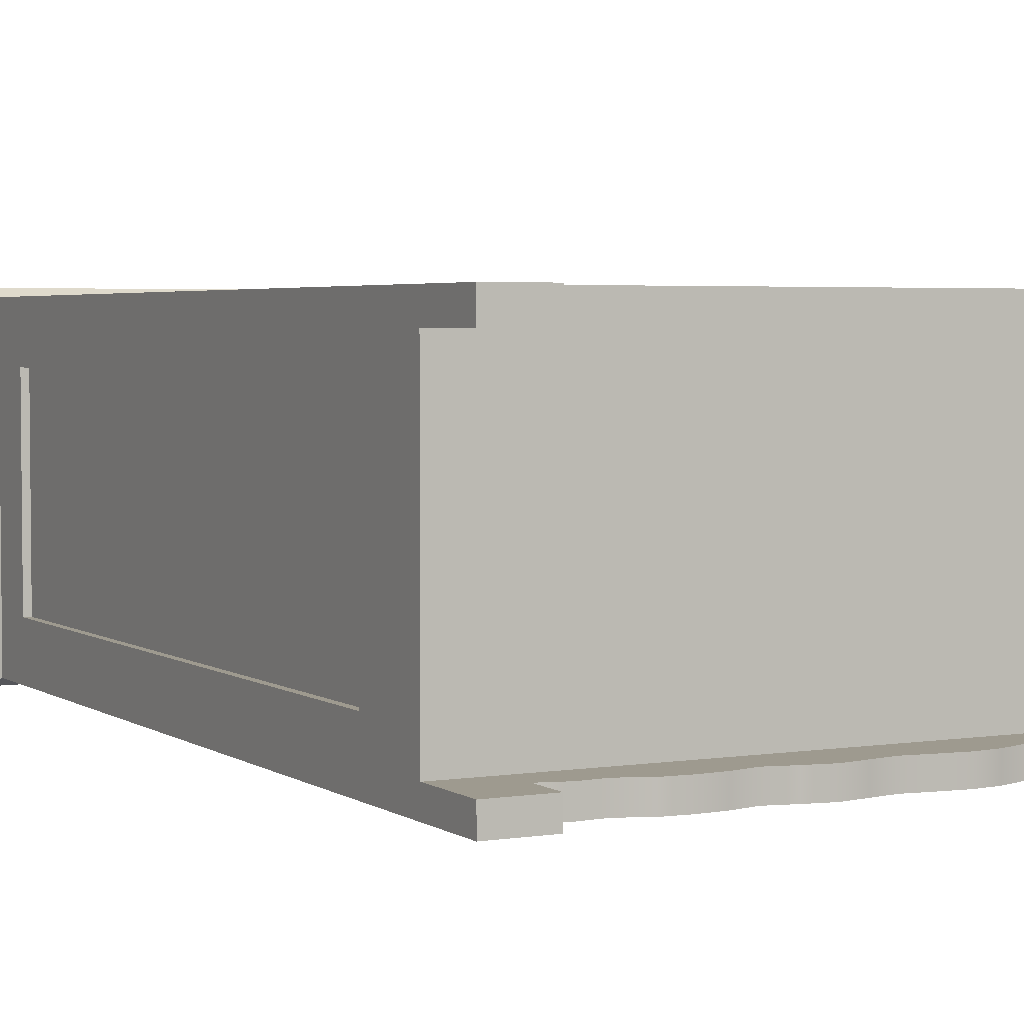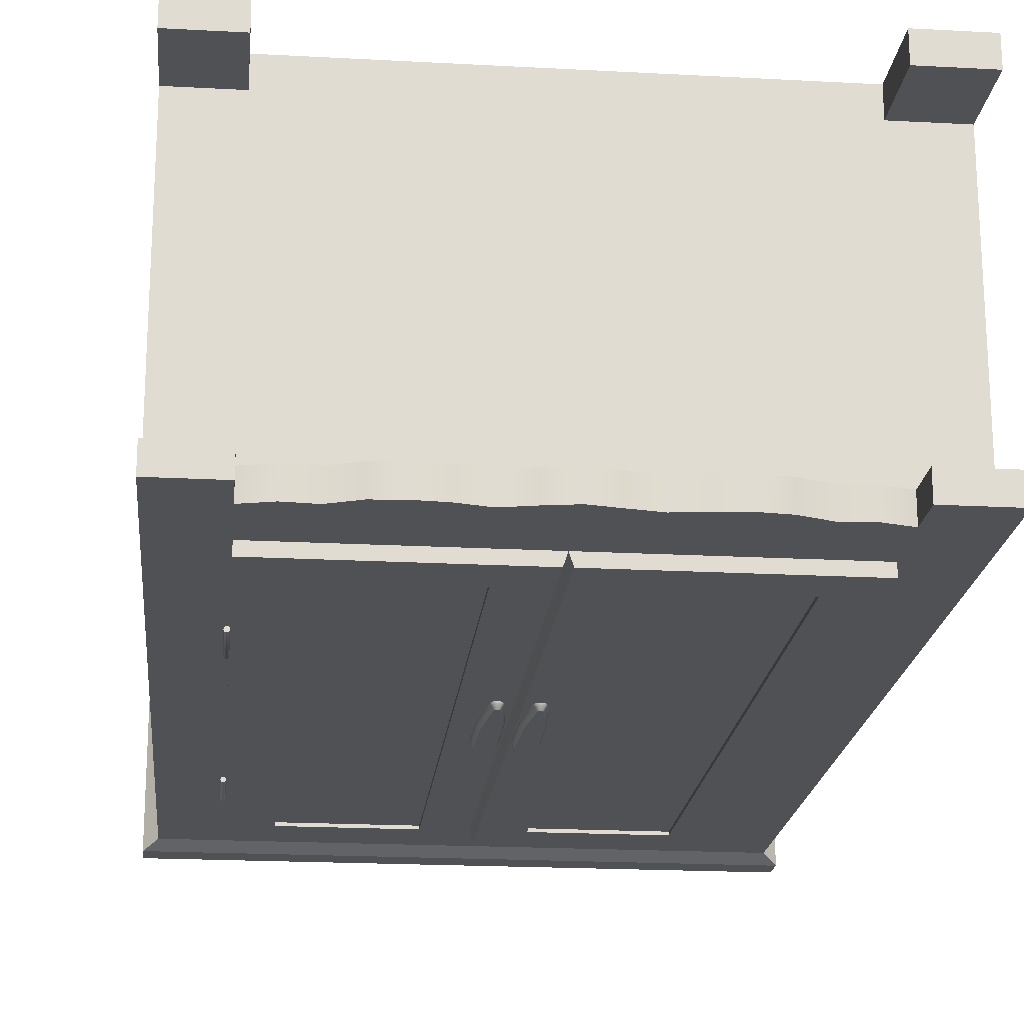
<metadata>
{"format":"obj","ext":"obj","renderer":"f3d","projection":"perspective","resolution":1024,"background":"white","views":[{"elev":3.6,"azim":-27.6,"up":"+Z"},{"elev":-20.1,"azim":-5.7,"up":"+Z"}]}
</metadata>
<code>
v -1.462 43.66 -13.49
v -1.021 43.33 -13.49
v -1.612 43.33 -13.49
v -1.171 43.66 -13.49
v -0.8992 32.76 -13.49
v -1.083 32.37 -13.32
v -1.083 32.37 -13.49
v -0.8992 32.76 -13.32
v -0.4136 40.73 -13.49
v -0.4136 40.73 -13.32
v -0.7258 42.63 -13.49
v -0.7258 42.63 -13.32
v -0.9872 43.08 -13.49
v -0.9872 43.08 -13.32
v -1.021 43.33 -13.32
v -1.171 43.66 -13.32
v -1.462 43.66 -13.32
v -1.612 43.33 -13.32
v -1.646 43.08 -13.49
v -1.907 42.63 -13.49
v -1.734 32.76 -13.49
v -1.55 32.37 -13.49
v -1.55 32.37 -13.32
v -1.734 32.76 -13.32
v -2.219 40.73 -13.49
v -2.219 40.73 -13.32
v -1.907 42.63 -13.32
v -1.646 43.08 -13.32
v -2.156 36.74 -13.32
v -2.156 36.74 -13.49
v -0.4768 36.74 -13.32
v -0.4768 36.74 -13.49
v -1.566 43.32 -13.61
v -1.431 43.61 -13.61
v -1.202 43.61 -13.61
v -1.067 43.32 -13.61
v -1.034 43.06 -13.61
v -0.7718 42.62 -13.61
v -0.4617 40.73 -13.61
v -0.5248 36.74 -13.61
v -0.9461 32.78 -13.61
v -1.114 32.42 -13.61
v -1.519 32.42 -13.61
v -1.687 32.78 -13.61
v -2.108 36.74 -13.61
v -2.171 40.73 -13.61
v -1.861 42.62 -13.61
v -1.599 43.06 -13.61
v -1.478 43.29 -13.78
v -1.373 43.52 -13.78
v -1.26 43.52 -13.78
v -1.155 43.29 -13.78
v -1.121 43.03 -13.78
v -0.8582 42.58 -13.78
v -0.5522 40.72 -13.78
v -0.6152 36.74 -13.78
v -1.034 32.8 -13.78
v -1.172 32.51 -13.78
v -1.461 32.51 -13.78
v -1.599 32.8 -13.78
v -2.018 36.74 -13.78
v -2.081 40.72 -13.78
v -1.775 42.58 -13.78
v -1.512 43.03 -13.78
v -1.395 43.27 -13.92
v -1.318 43.44 -13.92
v -1.315 43.44 -13.92
v -1.238 43.27 -13.92
v -1.203 43 -13.92
v -0.9395 42.56 -13.92
v -0.6374 40.71 -13.92
v -0.7001 36.75 -13.92
v -1.117 32.82 -13.92
v -1.226 32.59 -13.92
v -1.407 32.59 -13.92
v -1.516 32.82 -13.92
v -1.933 36.75 -13.92
v -1.996 40.71 -13.92
v -1.693 42.56 -13.92
v -1.43 43 -13.92
v -16.79 66.78 -12.61
v -16.79 8.413 -12.61
v -0.04192 8.413 -12.61
v -0.04192 66.78 -12.61
v -0.3311 66.78 -13.48
v -0.3311 8.413 -13.48
v -16.79 8.413 -13.48
v -16.79 66.78 -13.48
v -3.706 63.4 -13.48
v -3.706 11.79 -13.48
v -13.42 11.79 -13.48
v -13.42 63.4 -13.48
v -3.706 63.4 -13.22
v -3.706 11.79 -13.22
v -13.42 11.79 -13.22
v -13.42 63.4 -13.22
v 1.06 43.66 -13.49
v 1.502 43.33 -13.49
v 0.9097 43.33 -13.49
v 1.351 43.66 -13.49
v 1.623 32.76 -13.49
v 1.439 32.37 -13.32
v 1.439 32.37 -13.49
v 1.623 32.76 -13.32
v 2.109 40.73 -13.49
v 2.109 40.73 -13.32
v 1.796 42.63 -13.49
v 1.796 42.63 -13.32
v 1.535 43.08 -13.49
v 1.535 43.08 -13.32
v 1.502 43.33 -13.32
v 1.351 43.66 -13.32
v 1.06 43.66 -13.32
v 0.9097 43.33 -13.32
v 0.8763 43.08 -13.49
v 0.6149 42.63 -13.49
v 0.7883 32.76 -13.49
v 0.9725 32.37 -13.49
v 0.9725 32.37 -13.32
v 0.7883 32.76 -13.32
v 0.3027 40.73 -13.49
v 0.3027 40.73 -13.32
v 0.6149 42.63 -13.32
v 0.8763 43.08 -13.32
v 0.3659 36.74 -13.32
v 0.3659 36.74 -13.49
v 2.045 36.74 -13.32
v 2.045 36.74 -13.49
v 0.9564 43.32 -13.61
v 1.091 43.61 -13.61
v 1.321 43.61 -13.61
v 1.455 43.32 -13.61
v 1.489 43.06 -13.61
v 1.75 42.62 -13.61
v 2.06 40.73 -13.61
v 1.997 36.74 -13.61
v 1.576 32.78 -13.61
v 1.408 32.42 -13.61
v 1.003 32.42 -13.61
v 0.8352 32.78 -13.61
v 0.414 36.74 -13.61
v 0.3508 40.73 -13.61
v 0.6609 42.62 -13.61
v 0.9227 43.06 -13.61
v 1.044 43.29 -13.78
v 1.149 43.52 -13.78
v 1.262 43.52 -13.78
v 1.367 43.29 -13.78
v 1.401 43.03 -13.78
v 1.664 42.58 -13.78
v 1.97 40.72 -13.78
v 1.907 36.74 -13.78
v 1.488 32.8 -13.78
v 1.351 32.51 -13.78
v 1.061 32.51 -13.78
v 0.9235 32.8 -13.78
v 0.5043 36.74 -13.78
v 0.4414 40.72 -13.78
v 0.7474 42.58 -13.78
v 1.01 43.03 -13.78
v 1.127 43.27 -13.92
v 1.204 43.44 -13.92
v 1.208 43.44 -13.92
v 1.284 43.27 -13.92
v 1.319 43 -13.92
v 1.583 42.56 -13.92
v 1.885 40.71 -13.92
v 1.822 36.75 -13.92
v 1.405 32.82 -13.92
v 1.296 32.59 -13.92
v 1.115 32.59 -13.92
v 1.007 32.82 -13.92
v 0.5892 36.75 -13.92
v 0.5265 40.71 -13.92
v 0.8287 42.56 -13.92
v 1.092 43 -13.92
v 16.71 66.78 -12.61
v 16.71 8.413 -12.61
v -0.04192 8.413 -12.61
v -0.04192 66.78 -12.61
v 0.2472 8.413 -13.48
v 0.2472 66.78 -13.48
v 16.71 66.78 -13.48
v 16.71 8.413 -13.48
v 3.622 11.79 -13.48
v 3.622 63.4 -13.48
v 13.33 63.4 -13.48
v 13.33 11.79 -13.48
v 3.622 11.79 -13.22
v 3.622 63.4 -13.22
v 13.33 63.4 -13.22
v 13.33 11.79 -13.22
v -17.91 34.88 10.88
v -17.91 35.74 10.88
v 18.01 35.74 10.88
v 18.01 34.88 10.88
v -17.91 34.88 -11.2
v -17.91 35.74 -11.2
v 18.01 35.74 -11.2
v 18.01 34.88 -11.2
v -21.37 8.413 13.27
v -21.37 71.41 13.27
v 21.37 71.41 13.27
v 21.37 8.413 13.27
v -21.37 8.413 -12.61
v -21.37 71.41 -12.61
v 21.37 71.41 -12.61
v 21.37 8.413 -12.61
v -16.62 66.78 13.27
v -16.62 13.05 13.27
v 16.53 13.05 13.27
v 16.53 66.78 13.27
v 21.37 66.78 8.662
v 21.37 13.05 8.662
v 21.37 13.05 -7.851
v 21.37 66.78 -7.851
v -16.79 66.78 -12.61
v 16.71 66.78 -12.61
v -21.37 13.05 8.586
v -21.37 66.78 8.586
v -21.37 66.78 -8.047
v -21.37 13.05 -8.047
v 21.37 5.97 13.27
v -21.37 5.97 13.27
v -21.37 5.97 -12.61
v 21.37 5.97 -12.61
v 16.57 5.97 -12.61
v 16.57 5.97 13.27
v -16.78 5.97 -12.61
v -16.78 5.97 13.27
v 16.57 5.97 -10.64
v 21.37 5.97 -10.64
v -16.78 5.97 -10.64
v -21.37 5.97 -10.64
v 16.57 5.97 11.14
v 21.37 5.97 11.14
v -21.37 5.97 11.14
v -16.78 5.97 11.14
v -21.37 0 11.14
v -16.78 0 11.14
v -16.78 0 13.27
v -21.37 0 13.27
v 16.57 0 11.14
v 21.37 0 11.14
v 21.37 0 13.27
v 16.57 0 13.27
v -16.78 0 -10.64
v -21.37 0 -10.64
v -21.37 0 -12.61
v -16.78 0 -12.61
v 21.37 0 -10.64
v 16.57 0 -10.64
v 16.57 0 -12.61
v 21.37 0 -12.61
v 16.71 71.41 -12.61
v 16.71 8.413 -12.61
v -16.79 8.413 -12.61
v -16.79 71.41 -12.61
v -16.62 71.41 13.27
v 16.53 71.41 13.27
v -16.62 8.413 13.27
v 16.53 8.413 13.27
v -21.37 71.41 -8.047
v -21.37 71.41 8.586
v -21.37 8.413 -8.047
v -21.37 8.413 8.586
v 21.37 71.41 -7.851
v 21.37 8.413 -7.851
v 21.37 71.41 8.662
v 21.37 8.413 8.662
v 17.41 67.47 10.66
v 17.41 8.413 10.66
v -17.49 8.413 10.66
v -17.49 67.47 10.66
v -16.79 66.78 -11.34
v -16.79 8.413 -11.34
v 16.71 8.413 -11.34
v 16.71 66.78 -11.34
v 17.41 67.47 -11.32
v 17.41 8.413 -11.32
v -17.49 8.413 -11.32
v -17.49 67.47 -11.32
v -20.76 13.05 8.586
v -20.76 66.78 8.586
v -20.76 66.78 -8.047
v -20.76 13.05 -8.047
v 20.76 66.78 8.662
v 20.76 13.05 8.662
v 20.76 13.05 -7.851
v 20.76 66.78 -7.851
v -16.62 66.78 12.66
v -16.62 13.05 12.66
v 16.53 13.05 12.66
v 16.53 66.78 12.66
v 16.57 3.232 -10.64
v -16.78 3.232 -10.64
v -16.78 3.232 -12.61
v 16.57 3.232 -12.61
v -0.106 1.608 -12.61
v -0.106 1.608 -10.64
v 8.232 1.839 -10.64
v 8.232 1.839 -12.61
v 12.4 2.82 -10.64
v 12.4 2.82 -12.61
v -8.444 1.829 -12.61
v -8.444 1.829 -10.64
v -4.275 2.481 -10.64
v -4.275 2.481 -12.61
v 4.063 2.357 -12.61
v 4.063 2.357 -10.64
v -12.61 2.841 -12.61
v -12.61 2.841 -10.64
v 6.147 2.065 -10.64
v 6.147 2.065 -12.61
v 10.32 2.065 -12.61
v 10.32 2.065 -10.64
v 14.49 2.676 -10.64
v 14.49 2.676 -12.61
v 1.978 1.994 -12.61
v 1.978 1.994 -10.64
v -2.19 1.994 -10.64
v -2.19 1.994 -12.61
v -6.359 1.989 -12.61
v -6.359 1.989 -10.64
v -10.53 1.989 -10.64
v -10.53 1.989 -12.61
v -14.7 2.676 -12.61
v -14.7 2.676 -10.64
v -22.44 72.5 13.92
v 22.44 72.5 13.92
v 22.44 72.5 -13.26
v -22.44 72.5 -13.26
v -22.44 74.64 13.92
v 22.44 74.64 13.92
v 22.44 74.64 -13.26
v -22.44 74.64 -13.26
v 17.07 59.05 -12.79
v 16.97 59.05 -12.61
v 16.77 59.05 -12.61
v 16.66 59.05 -12.79
v 16.77 59.05 -12.96
v 16.97 59.05 -12.96
v 17.07 54.17 -12.79
v 16.97 54.17 -12.61
v 16.77 54.17 -12.61
v 16.66 54.17 -12.79
v 16.77 54.17 -12.96
v 16.97 54.17 -12.96
v 17.07 27.27 -12.79
v 16.97 27.27 -12.61
v 16.77 27.27 -12.61
v 16.66 27.27 -12.79
v 16.77 27.27 -12.96
v 16.97 27.27 -12.96
v 17.07 22.39 -12.79
v 16.97 22.39 -12.61
v 16.77 22.39 -12.61
v 16.66 22.39 -12.79
v 16.77 22.39 -12.96
v 16.97 22.39 -12.96
v -16.76 59.05 -12.8
v -16.86 59.05 -12.62
v -17.07 59.05 -12.62
v -17.17 59.05 -12.8
v -17.07 59.05 -12.97
v -16.86 59.05 -12.97
v -16.76 54.17 -12.8
v -16.86 54.17 -12.62
v -17.07 54.17 -12.62
v -17.17 54.17 -12.8
v -17.07 54.17 -12.97
v -16.86 54.17 -12.97
v -16.76 27.27 -12.8
v -16.86 27.27 -12.62
v -17.07 27.27 -12.62
v -17.17 27.27 -12.8
v -17.07 27.27 -12.97
v -16.86 27.27 -12.97
v -16.76 22.39 -12.8
v -16.86 22.39 -12.62
v -17.07 22.39 -12.62
v -17.17 22.39 -12.8
v -17.07 22.39 -12.97
v -16.86 22.39 -12.97
v -17.91 53.45 10.88
v -17.91 54.3 10.88
v 18.01 54.3 10.88
v 18.01 53.45 10.88
v -17.91 53.45 -11.2
v -17.91 54.3 -11.2
v 18.01 54.3 -11.2
v 18.01 53.45 -11.2
g mesh01
f 65 69 80
f 66 68 65
f 67 68 66
f 69 65 68
f 70 80 69
f 71 79 70
f 72 78 71
f 73 77 72
f 74 76 73
f 75 76 74
f 77 73 76
f 78 72 77
f 79 71 78
f 80 70 79
f 81 83 84
f 83 81 82
f 87 90 86
f 89 93 92
f 90 87 91
f 96 92 93
f 1 16 4
f 1 18 17
f 1 33 3
f 2 14 13
f 2 16 15
f 2 35 4
f 3 18 1
f 3 19 18
f 3 33 19
f 4 16 2
f 4 35 1
f 5 8 7
f 5 32 8
f 5 41 32
f 6 23 7
f 7 8 6
f 7 23 22
f 7 41 5
f 8 32 31
f 9 11 10
f 9 39 11
f 10 11 12
f 10 32 9
f 11 14 12
f 11 37 13
f 13 14 11
f 13 37 2
f 15 14 2
f 17 16 1
f 18 19 28
f 19 27 28
f 19 47 20
f 20 27 19
f 20 47 25
f 21 23 24
f 21 29 30
f 21 43 22
f 22 23 21
f 22 43 7
f 24 29 21
f 25 27 20
f 25 29 26
f 25 45 30
f 26 27 25
f 30 29 25
f 30 45 21
f 31 32 10
f 32 39 9
f 33 1 34
f 33 64 48
f 34 1 35
f 34 50 33
f 35 2 36
f 35 50 34
f 36 2 37
f 36 52 35
f 37 11 38
f 37 52 36
f 38 11 39
f 38 54 37
f 39 32 40
f 39 54 38
f 40 32 41
f 40 56 39
f 41 7 42
f 41 56 40
f 42 7 43
f 42 58 41
f 43 21 44
f 43 58 42
f 44 21 45
f 44 60 43
f 45 25 46
f 45 60 44
f 46 25 47
f 46 62 45
f 47 19 48
f 47 62 46
f 48 19 33
f 48 64 47
f 49 33 50
f 49 64 33
f 49 65 64
f 50 35 51
f 50 65 49
f 51 35 52
f 51 66 50
f 52 37 53
f 52 67 51
f 53 37 54
f 53 69 52
f 54 39 55
f 54 69 53
f 55 39 56
f 55 71 54
f 56 41 57
f 56 71 55
f 57 41 58
f 57 73 56
f 58 43 59
f 58 73 57
f 59 43 60
f 59 75 58
f 60 45 61
f 60 75 59
f 61 45 62
f 61 77 60
f 62 47 63
f 62 77 61
f 63 47 64
f 63 79 62
f 64 79 63
f 65 50 66
f 66 51 67
f 67 52 68
f 68 52 69
f 69 54 70
f 70 54 71
f 71 56 72
f 72 56 73
f 73 58 74
f 74 58 75
f 75 60 76
f 76 60 77
f 77 62 78
f 78 62 79
f 79 64 80
f 80 64 65
f 81 87 82
f 86 90 85
f 87 81 88
f 89 85 90
f 92 95 91
f 95 92 96
f 82 87 83
f 84 85 81
f 86 83 87
f 88 81 85
f 88 92 87
f 90 93 89
f 91 87 92
f 93 90 94
f 83 85 84
f 85 83 86
f 85 92 88
f 89 92 85
f 94 95 93
f 96 93 95
f 91 95 90
f 94 90 95
g mesh02
f 161 165 176
f 162 164 161
f 163 164 162
f 165 161 164
f 166 176 165
f 167 175 166
f 168 174 167
f 169 173 168
f 170 172 169
f 171 172 170
f 173 169 172
f 174 168 173
f 175 167 174
f 176 166 175
f 177 183 180
f 179 181 178
f 182 180 183
f 182 186 181
f 184 178 181
f 184 188 183
f 185 181 186
f 185 189 188
f 187 183 188
f 187 191 186
f 190 186 191
f 192 188 189
f 97 112 100
f 97 114 113
f 97 129 99
f 98 110 109
f 98 112 111
f 98 131 100
f 99 114 97
f 99 115 114
f 99 129 115
f 100 112 98
f 100 131 97
f 101 104 103
f 101 128 104
f 101 137 128
f 102 119 103
f 103 104 102
f 103 119 118
f 103 137 101
f 104 128 127
f 105 107 106
f 105 135 107
f 106 107 108
f 106 128 105
f 107 110 108
f 107 133 109
f 109 110 107
f 109 133 98
f 111 110 98
f 113 112 97
f 114 115 124
f 115 123 124
f 115 143 116
f 116 123 115
f 116 143 121
f 117 119 120
f 117 125 126
f 117 139 118
f 118 119 117
f 118 139 103
f 120 125 117
f 121 123 116
f 121 125 122
f 121 141 126
f 122 123 121
f 126 125 121
f 126 141 117
f 127 128 106
f 128 135 105
f 129 97 130
f 129 160 144
f 130 97 131
f 130 146 129
f 131 98 132
f 131 146 130
f 132 98 133
f 132 148 131
f 133 107 134
f 133 148 132
f 134 107 135
f 134 150 133
f 135 128 136
f 135 150 134
f 136 128 137
f 136 152 135
f 137 103 138
f 137 152 136
f 138 103 139
f 138 154 137
f 139 117 140
f 139 154 138
f 140 117 141
f 140 156 139
f 141 121 142
f 141 156 140
f 142 121 143
f 142 158 141
f 143 115 144
f 143 158 142
f 144 115 129
f 144 160 143
f 145 129 146
f 145 160 129
f 145 161 160
f 146 131 147
f 146 161 145
f 147 131 148
f 147 162 146
f 148 133 149
f 148 163 147
f 149 133 150
f 149 165 148
f 150 135 151
f 150 165 149
f 151 135 152
f 151 167 150
f 152 137 153
f 152 167 151
f 153 137 154
f 153 169 152
f 154 139 155
f 154 169 153
f 155 139 156
f 155 171 154
f 156 141 157
f 156 171 155
f 157 141 158
f 157 173 156
f 158 143 159
f 158 173 157
f 159 143 160
f 159 175 158
f 160 175 159
f 161 146 162
f 162 147 163
f 163 148 164
f 164 148 165
f 165 150 166
f 166 150 167
f 167 152 168
f 168 152 169
f 169 154 170
f 170 154 171
f 171 156 172
f 172 156 173
f 173 158 174
f 174 158 175
f 175 160 176
f 176 160 161
f 178 183 177
f 179 180 181
f 181 180 182
f 181 188 184
f 183 178 184
f 183 186 182
f 185 188 181
f 186 183 187
f 186 189 185
f 188 191 187
f 189 186 190
f 191 188 192
f 178 180 179
f 180 178 177
f 190 191 189
f 192 189 191
g mesh03
f 201 209 202
f 201 237 224
f 202 209 259
f 203 212 204
f 204 211 262
f 205 234 265
f 207 216 208
f 208 215 268
f 209 201 210
f 211 204 212
f 213 287 216
f 215 208 216
f 215 289 214
f 218 217 255
f 220 263 221
f 220 283 219
f 222 285 221
f 224 241 230
f 229 249 225
f 229 296 233
f 231 295 227
f 234 205 225
f 234 247 233
f 237 265 234
f 238 239 237
f 239 238 240
f 241 224 242
f 244 246 243
f 245 246 244
f 247 234 248
f 249 229 250
f 252 254 251
f 253 254 252
f 255 217 258
f 260 212 203
f 261 210 201
f 263 220 264
f 265 237 266
f 266 237 201
f 267 216 207
f 272 273 271
f 274 271 273
f 275 278 282
f 276 282 281
f 278 280 279
f 279 282 278
f 280 278 277
f 282 276 275
f 283 220 284
f 285 222 286
f 288 214 289
f 290 216 287
f 292 293 291
f 294 291 293
f 296 229 297
f 298 227 295
f 329 333 332
f 331 335 330
f 334 330 335
f 336 332 333
f 337 339 338
f 339 337 340
f 340 342 341
f 342 340 337
f 343 347 348
f 344 346 343
f 345 346 344
f 347 343 346
f 349 351 350
f 351 349 352
f 352 354 353
f 354 352 349
f 356 360 355
f 357 359 356
f 358 359 357
f 360 356 359
f 361 363 362
f 363 361 364
f 364 366 365
f 366 364 361
f 367 371 372
f 368 370 367
f 369 370 368
f 371 367 370
f 380 384 379
f 381 383 380
f 382 383 381
f 384 380 383
f 385 389 388
f 386 391 390
f 387 391 386
f 388 389 392
f 197 199 200
f 198 199 197
f 201 219 266
f 202 220 201
f 205 217 257
f 206 217 205
f 207 218 255
f 208 218 207
f 209 291 212
f 211 293 210
f 214 268 215
f 216 269 213
f 217 278 275
f 218 278 217
f 219 201 220
f 225 249 234
f 227 252 231
f 228 246 223
f 230 241 238
f 232 254 226
f 233 247 229
f 236 244 235
f 237 239 224
f 240 238 241
f 242 224 239
f 243 235 244
f 245 223 246
f 248 234 249
f 250 229 247
f 251 254 232
f 252 227 253
f 256 218 208
f 258 217 206
f 264 220 202
f 267 269 216
f 268 214 270
f 271 280 272
f 273 282 274
f 279 280 271
f 281 282 273
f 284 285 283
f 286 283 285
f 288 289 287
f 290 287 289
f 292 210 293
f 294 212 291
f 296 327 328
f 297 327 296
f 298 295 318
f 299 300 322
f 299 319 300
f 300 319 320
f 301 315 316
f 302 301 314
f 302 315 301
f 303 318 317
f 304 303 315
f 304 318 303
f 305 306 326
f 305 323 306
f 306 323 324
f 307 322 321
f 308 307 323
f 308 322 307
f 309 310 319
f 309 314 310
f 310 314 313
f 311 312 327
f 311 326 312
f 312 326 325
f 313 314 301
f 316 315 303
f 317 318 295
f 320 319 310
f 321 322 300
f 324 323 307
f 325 326 306
f 328 327 312
f 330 333 329
f 332 335 331
f 333 330 334
f 335 332 336
f 337 343 342
f 338 343 337
f 338 345 344
f 339 345 338
f 340 345 339
f 340 347 346
f 341 347 340
f 342 343 348
f 342 347 341
f 344 343 338
f 346 345 340
f 348 347 342
f 349 355 354
f 350 355 349
f 350 357 356
f 351 357 350
f 352 357 351
f 352 359 358
f 353 359 352
f 354 355 360
f 354 359 353
f 356 355 350
f 358 357 352
f 360 359 354
f 361 367 366
f 362 367 361
f 362 369 368
f 363 369 362
f 364 369 363
f 364 371 370
f 365 371 364
f 366 367 372
f 366 371 365
f 368 367 362
f 370 369 364
f 372 371 366
f 373 375 374
f 373 379 378
f 374 379 373
f 374 381 380
f 375 373 376
f 375 381 374
f 376 378 377
f 376 381 375
f 376 383 382
f 377 383 376
f 378 376 373
f 378 379 384
f 378 383 377
f 380 379 374
f 382 381 376
f 384 383 378
f 389 391 392
f 390 391 389
f 193 197 196
f 194 199 198
f 195 199 194
f 196 197 200
f 204 236 270
f 205 222 206
f 206 221 263
f 206 332 258
f 208 232 226
f 210 262 211
f 210 291 209
f 212 259 209
f 212 293 211
f 214 287 213
f 216 289 215
f 217 276 257
f 219 283 222
f 221 206 222
f 221 285 220
f 223 236 204
f 226 254 227
f 227 308 229
f 229 327 297
f 231 252 232
f 231 317 295
f 232 268 236
f 233 307 231
f 235 246 228
f 240 241 239
f 242 239 241
f 243 246 235
f 248 249 247
f 250 247 249
f 251 232 252
f 253 227 254
f 255 331 207
f 256 278 218
f 258 332 255
f 259 212 260
f 262 210 261
f 265 222 205
f 268 232 208
f 270 236 268
f 271 282 279
f 274 282 271
f 275 276 217
f 277 278 256
f 284 220 285
f 286 222 283
f 287 214 288
f 289 216 290
f 291 210 292
f 293 212 294
f 301 303 313
f 303 231 313
f 304 227 318
f 304 314 227
f 305 311 323
f 307 233 324
f 307 310 231
f 308 319 322
f 309 227 314
f 309 308 227
f 310 307 320
f 311 229 323
f 312 233 328
f 312 324 233
f 313 231 310
f 314 304 302
f 315 302 304
f 316 303 301
f 317 231 303
f 318 227 298
f 319 308 309
f 320 321 300
f 321 320 307
f 322 319 299
f 323 229 308
f 324 312 306
f 325 306 312
f 326 311 305
f 327 229 311
f 328 233 296
f 331 255 332
f 334 335 333
f 336 333 335
f 202 329 264
f 203 213 269
f 204 214 203
f 213 203 214
f 222 266 219
f 223 244 236
f 228 238 235
f 230 238 228
f 232 235 231
f 233 235 238
f 234 238 237
f 235 233 231
f 236 235 232
f 238 234 233
f 244 223 245
f 256 276 277
f 257 276 256
f 263 332 206
f 264 332 263
f 265 266 222
f 270 214 204
f 272 277 273
f 273 277 276
f 277 272 280
f 281 273 276
f 332 264 329
f 201 230 261
f 204 228 223
f 207 331 267
f 225 257 229
f 226 256 208
f 227 256 226
f 228 261 230
f 229 257 227
f 230 201 224
f 256 227 257
f 257 225 205
f 261 228 262
f 262 228 204
f 267 330 269
f 269 330 203
f 330 267 331
f 203 330 260
f 259 329 202
f 260 329 259
f 329 260 330

</code>
